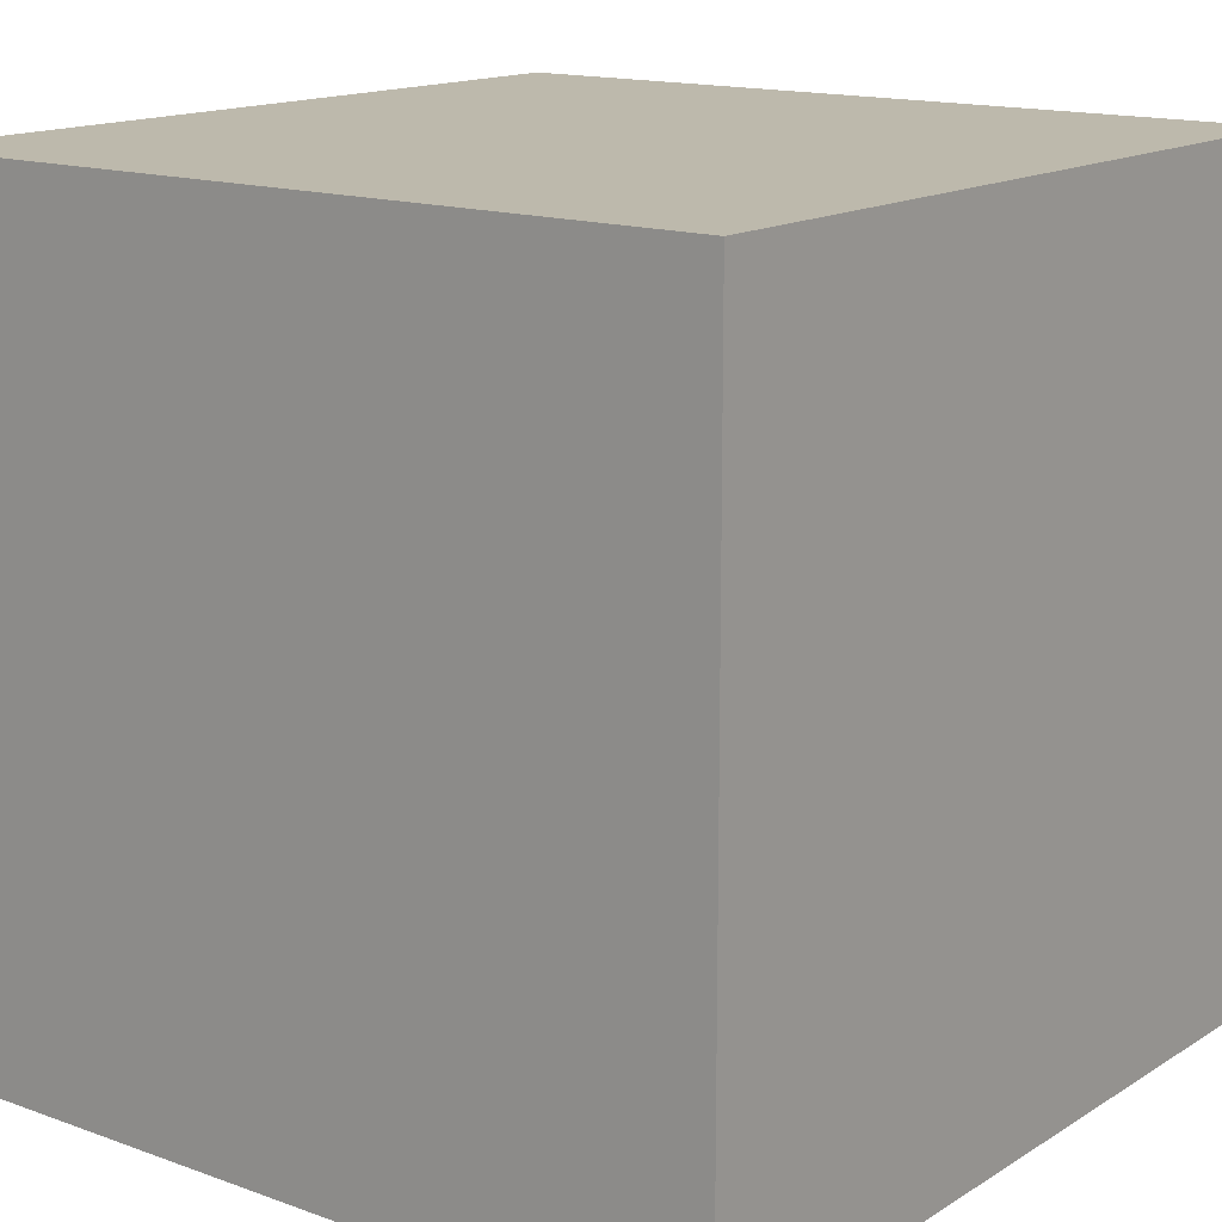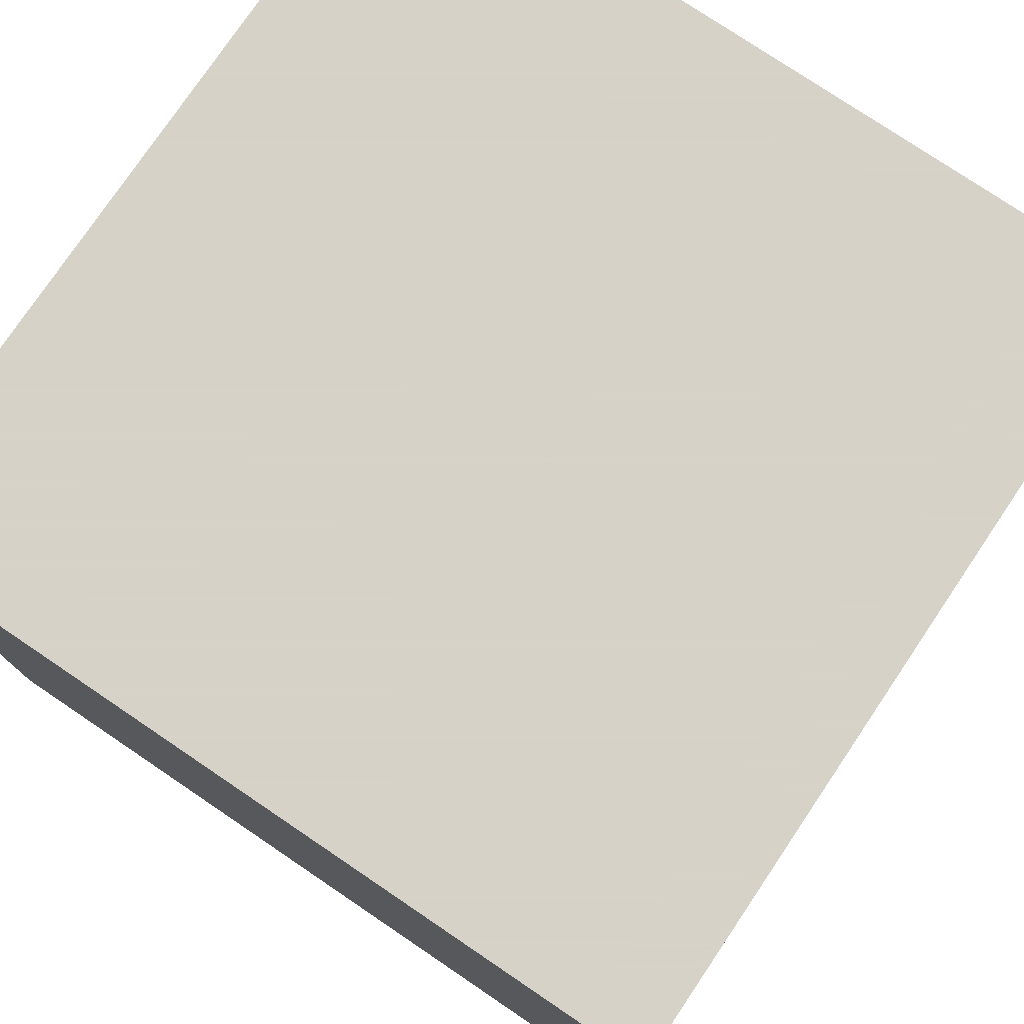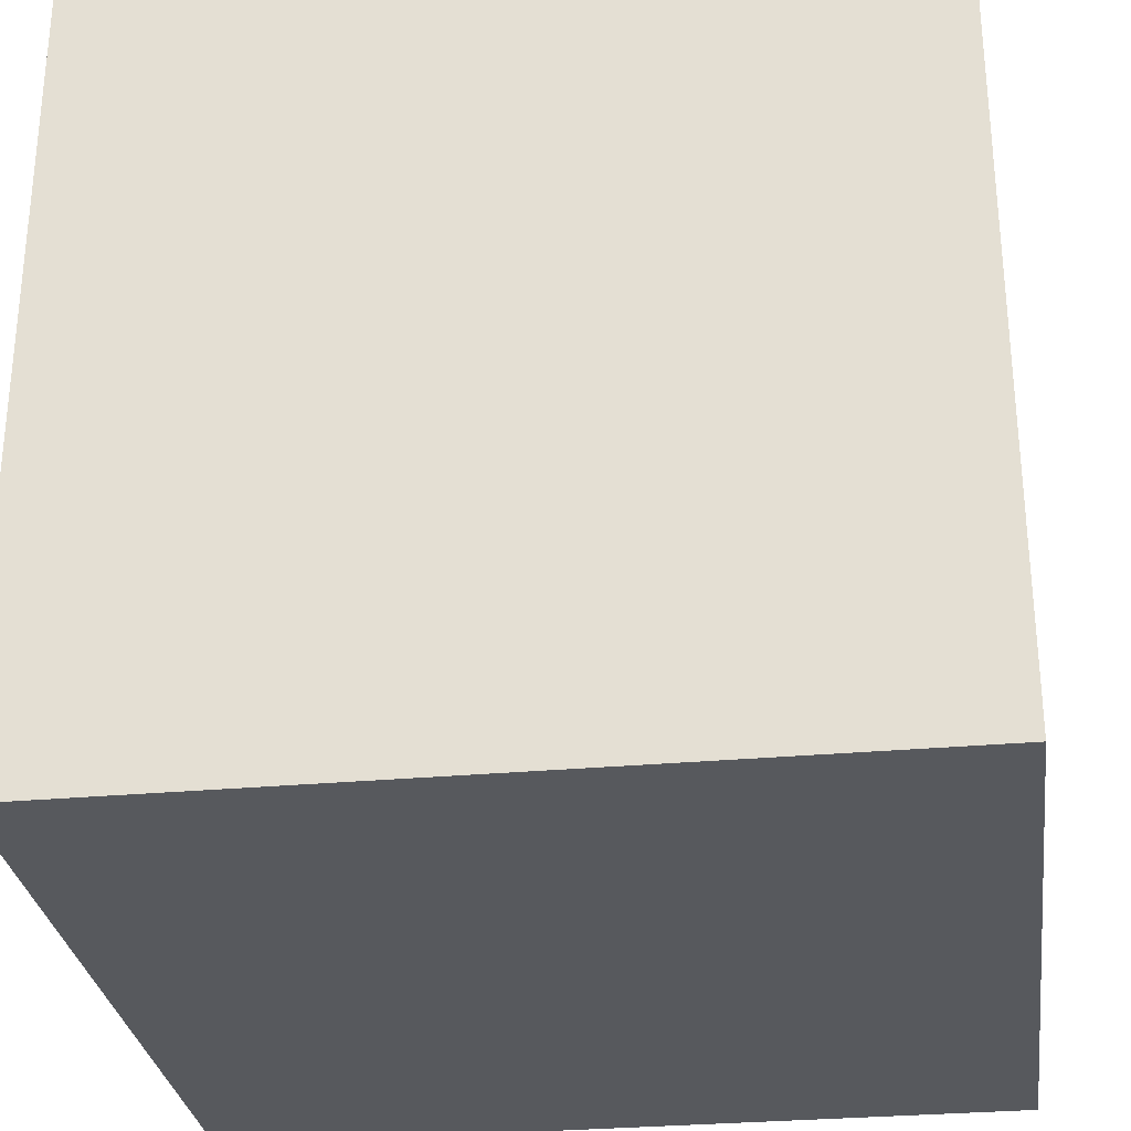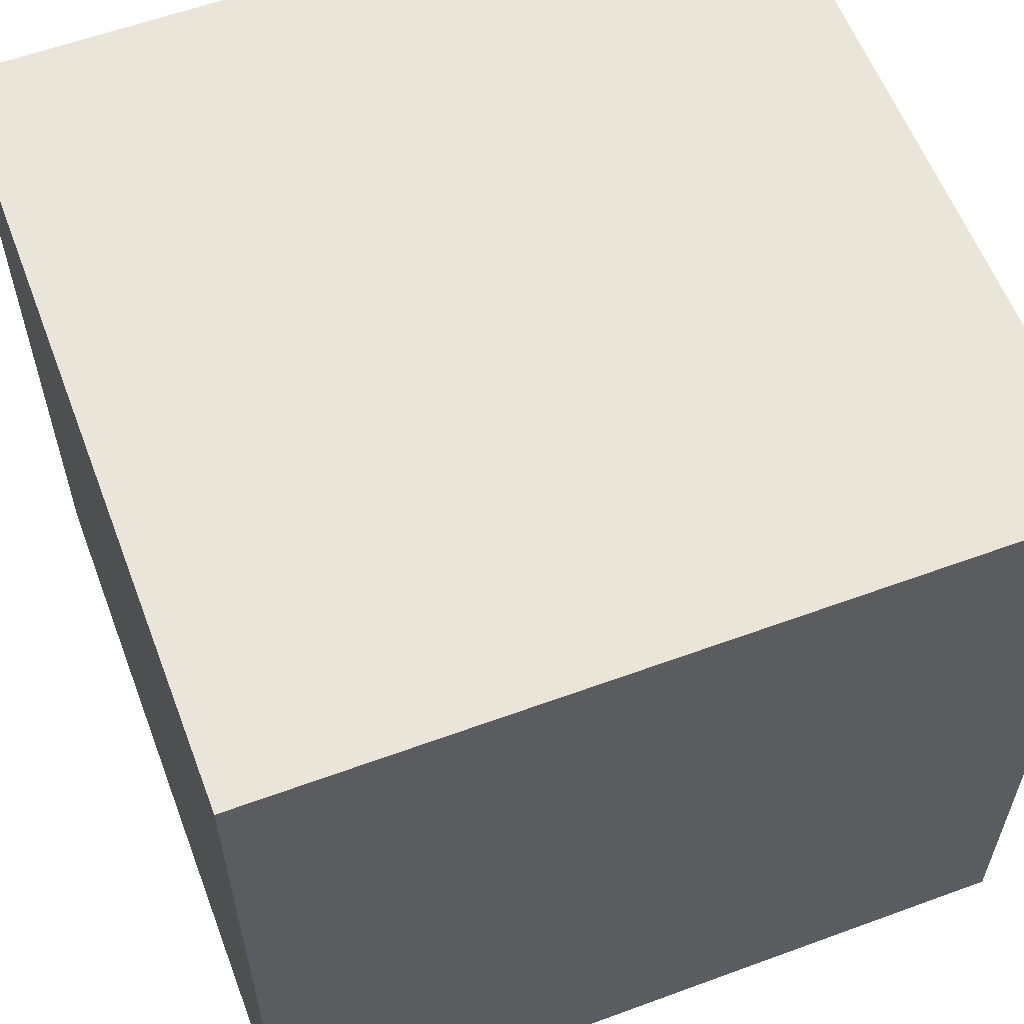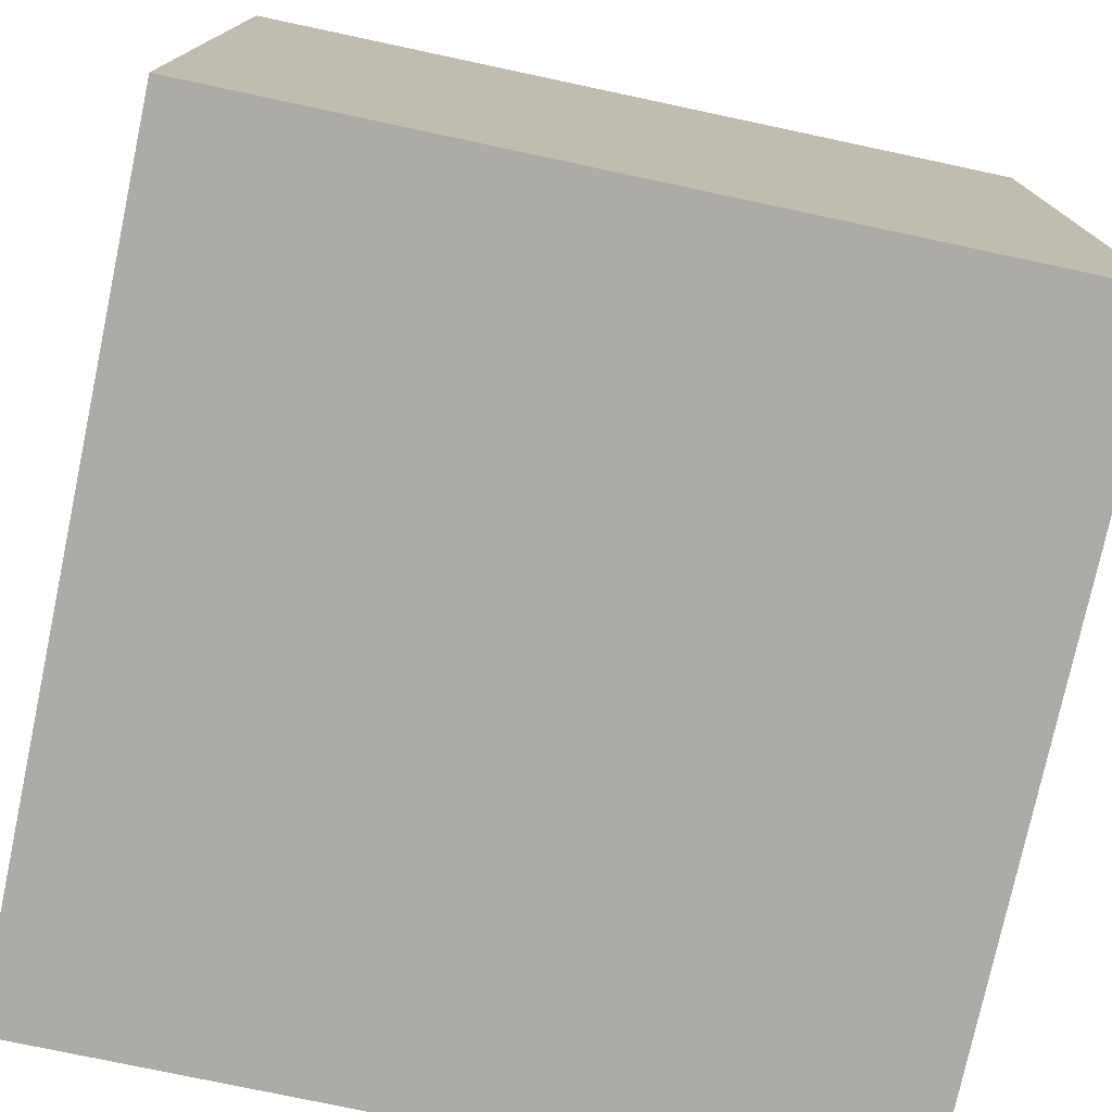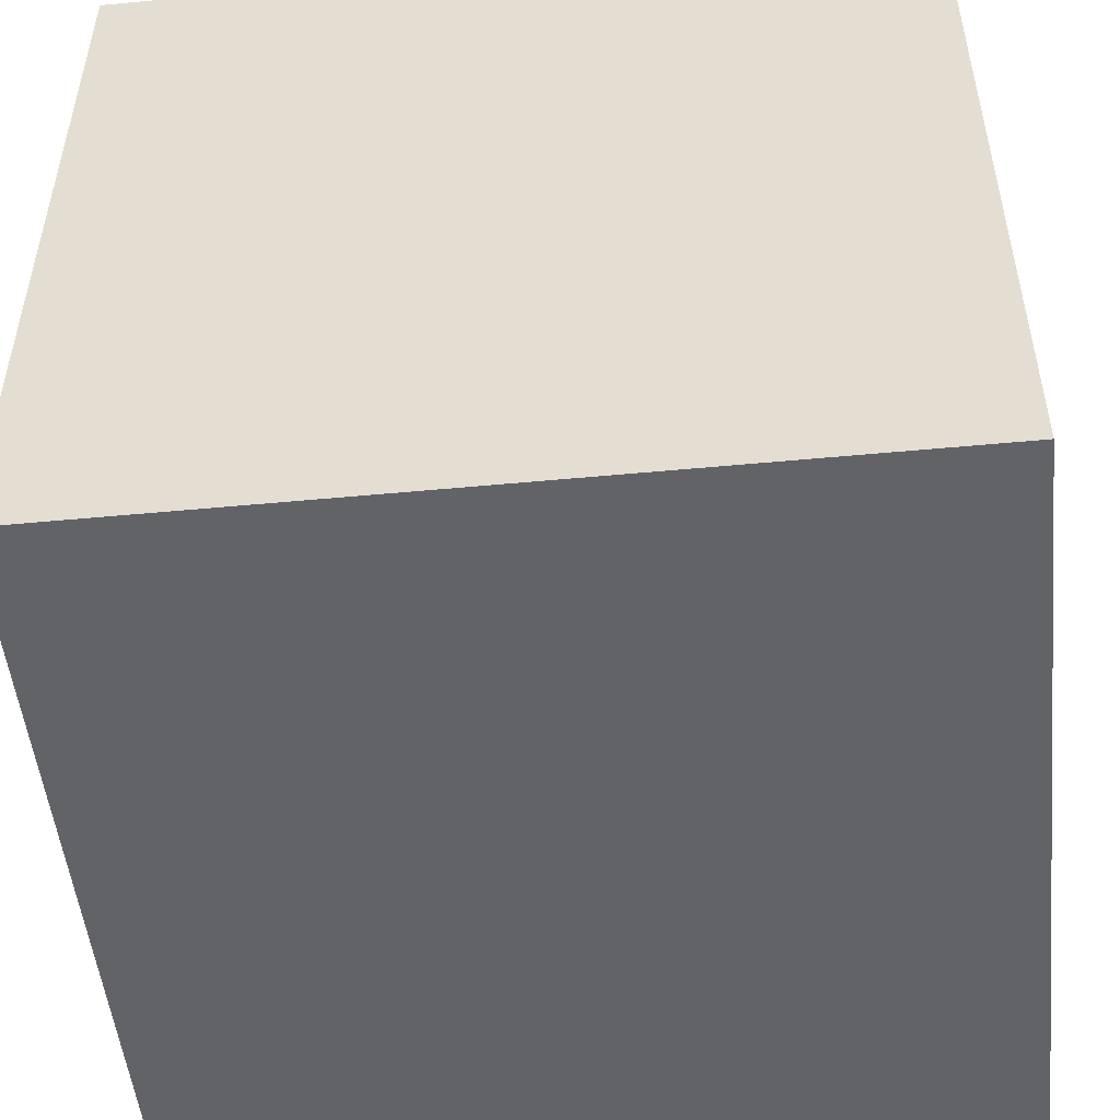
<metadata>
{"format":"obj","ext":"obj","renderer":"f3d","projection":"perspective","resolution":1024,"background":"white","views":[{"elev":15.0,"azim":37.6,"up":"+Y"},{"elev":77.3,"azim":34.0,"up":"+Z"},{"elev":-29.6,"azim":97.6,"up":"+Z"},{"elev":59.1,"azim":69.3,"up":"+Z"},{"elev":-76.3,"azim":-102.0,"up":"+Z"},{"elev":-50.8,"azim":-84.1,"up":"+Y"}]}
</metadata>
<code>
o obj_0
v 37 		-29 		20
v 37 		-29 		0
v 37 		-9 		0
v 37 		-9 		20
v 17 		-9 		20
v 17 		-9 		0
v 17 		-29 		0
v 17 		-29 		20
g group_0_15277357
f 1 2 3
f 1 3 4
f 5 6 7
f 5 7 8
f 4 5 8
f 4 8 1
f 2 7 6
f 2 6 3
f 4 3 6
f 4 6 5
f 8 7 2
f 8 2 1

</code>
